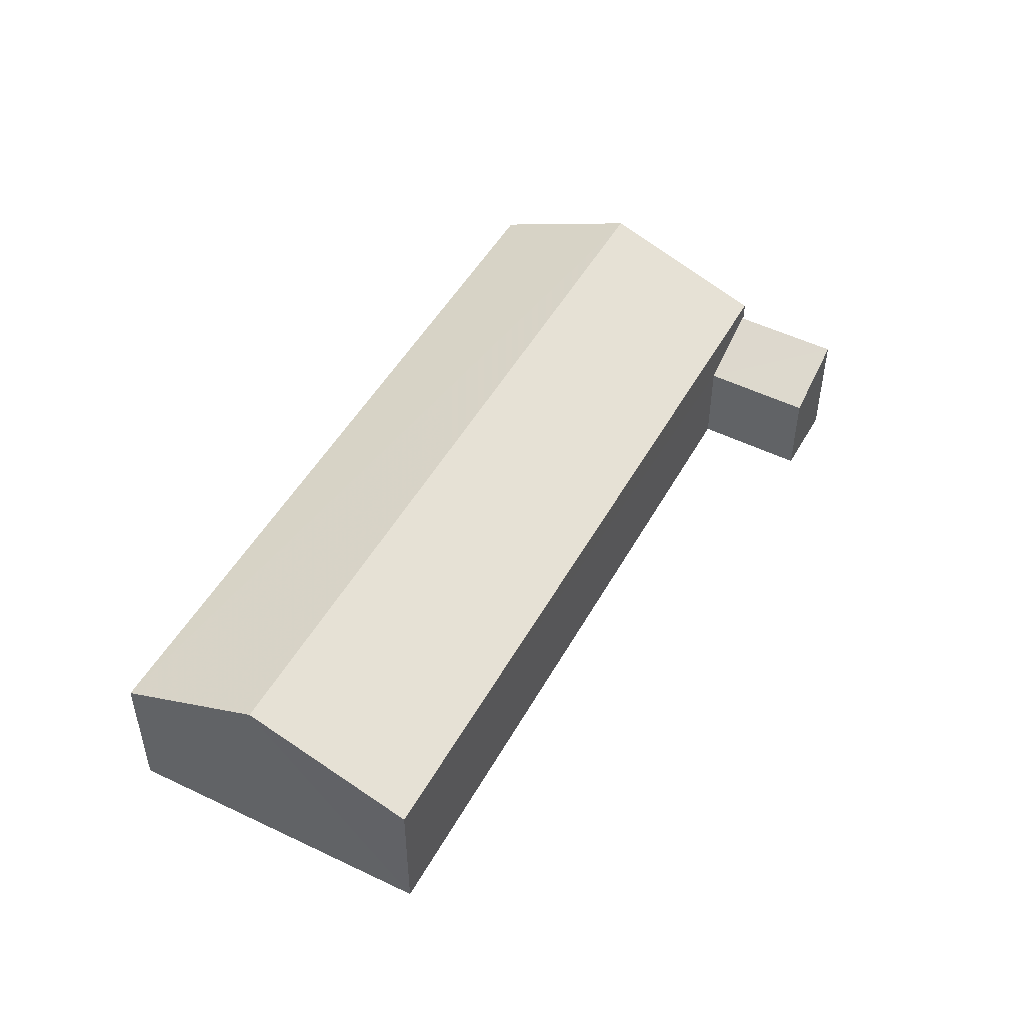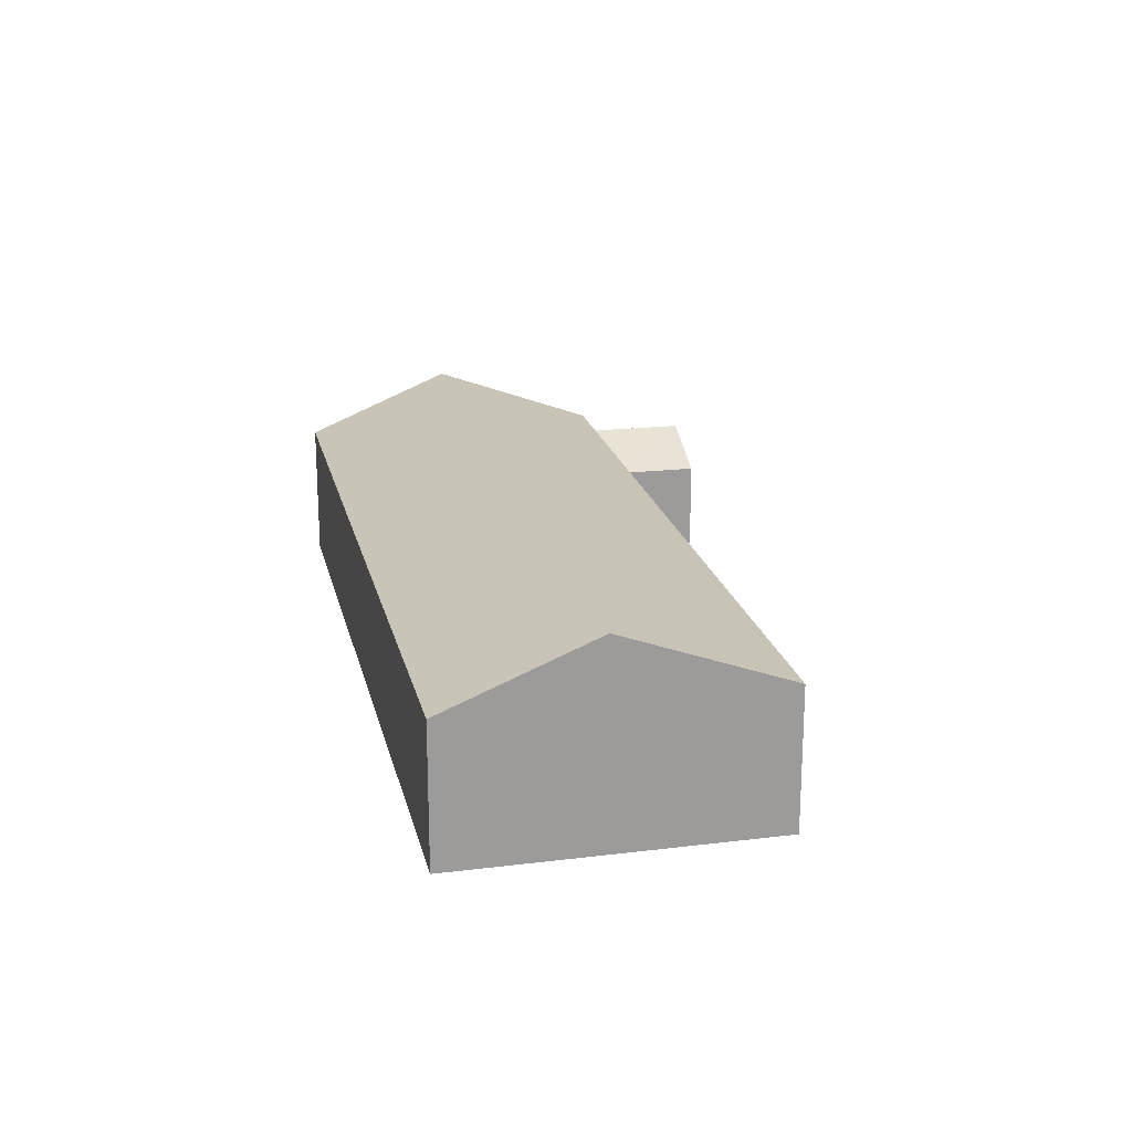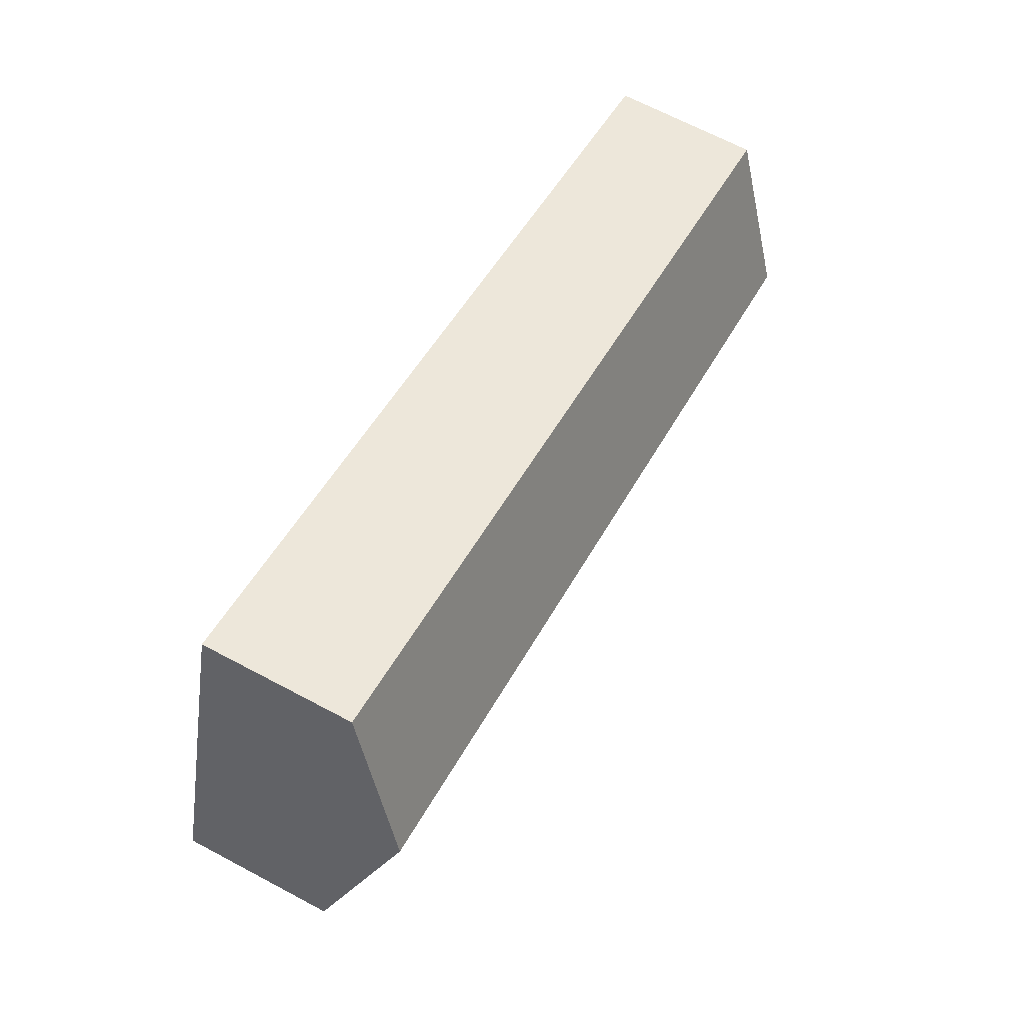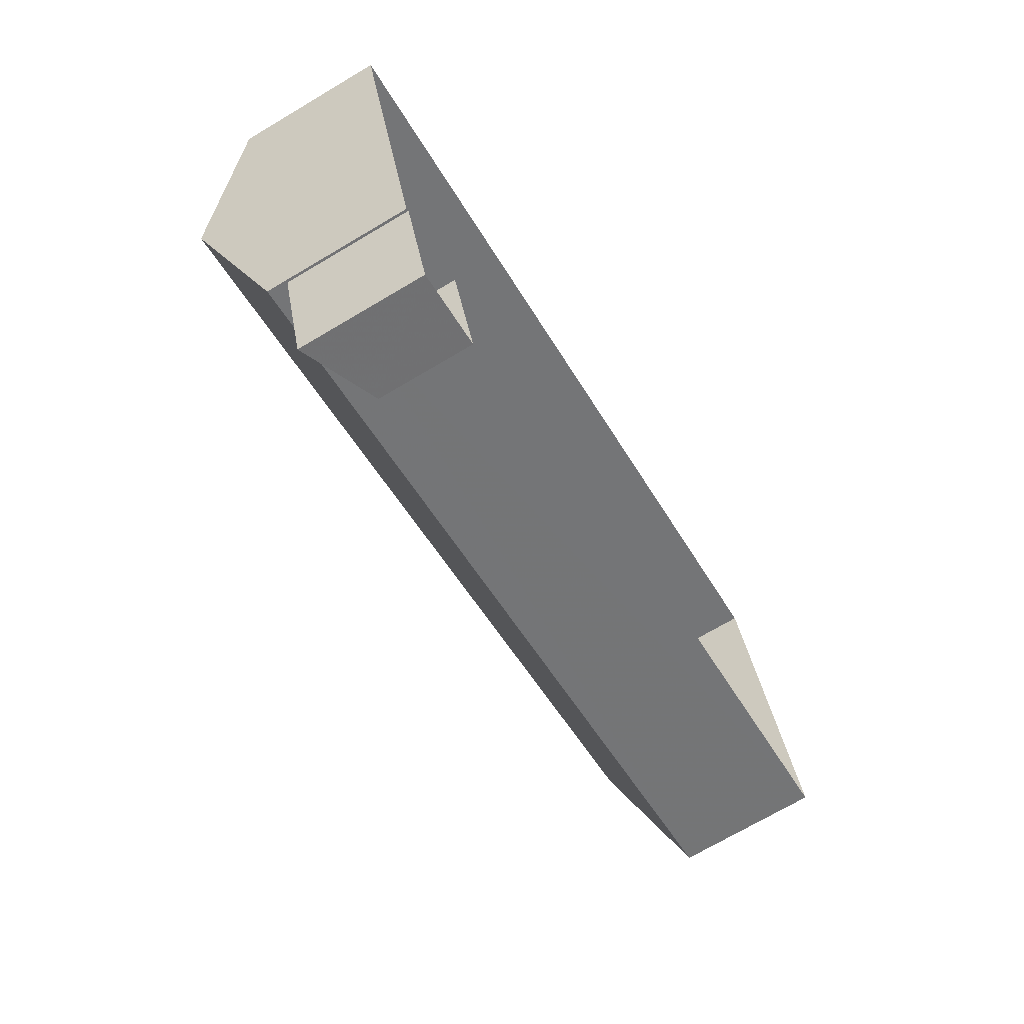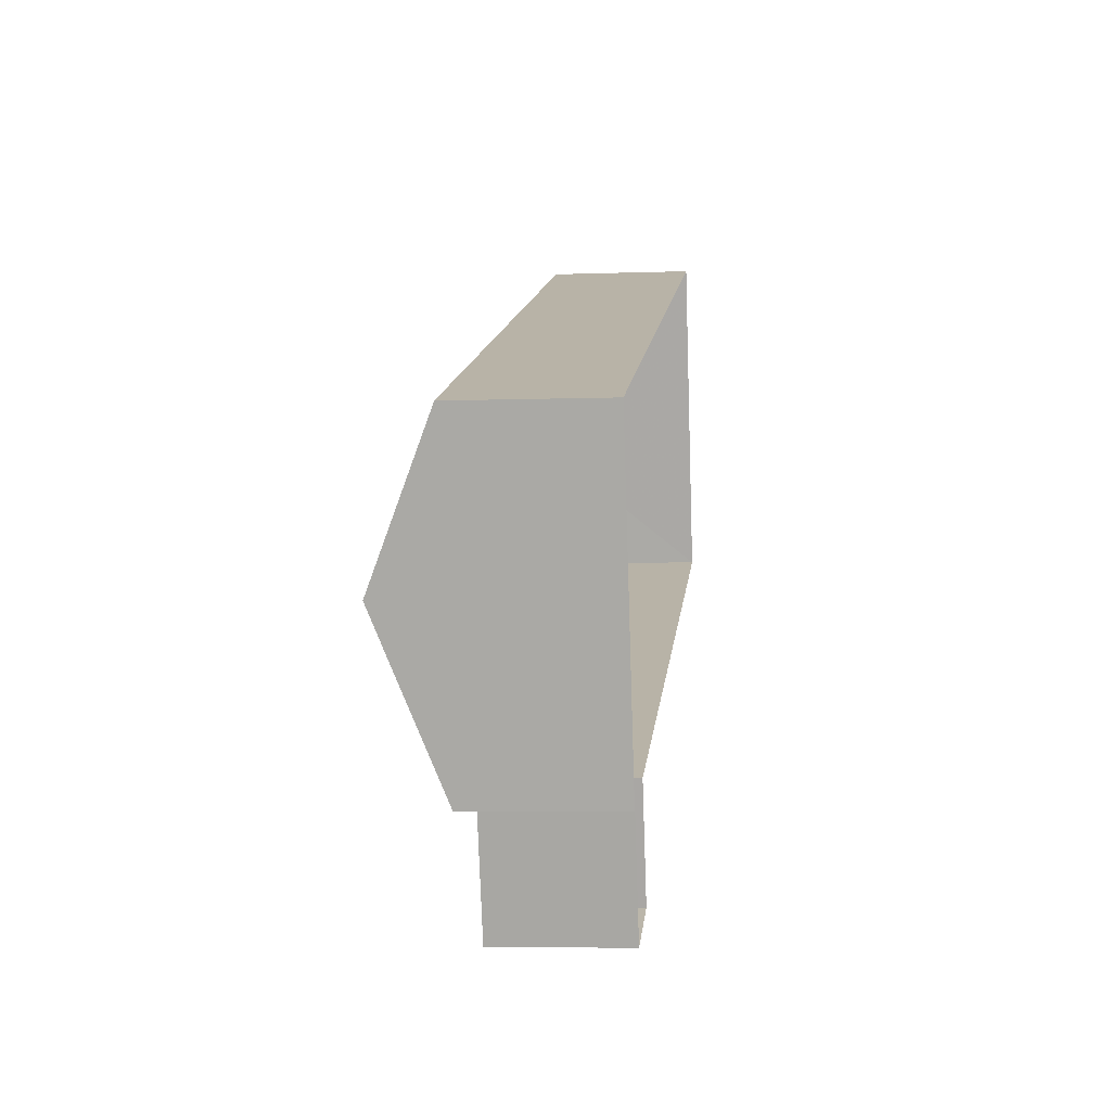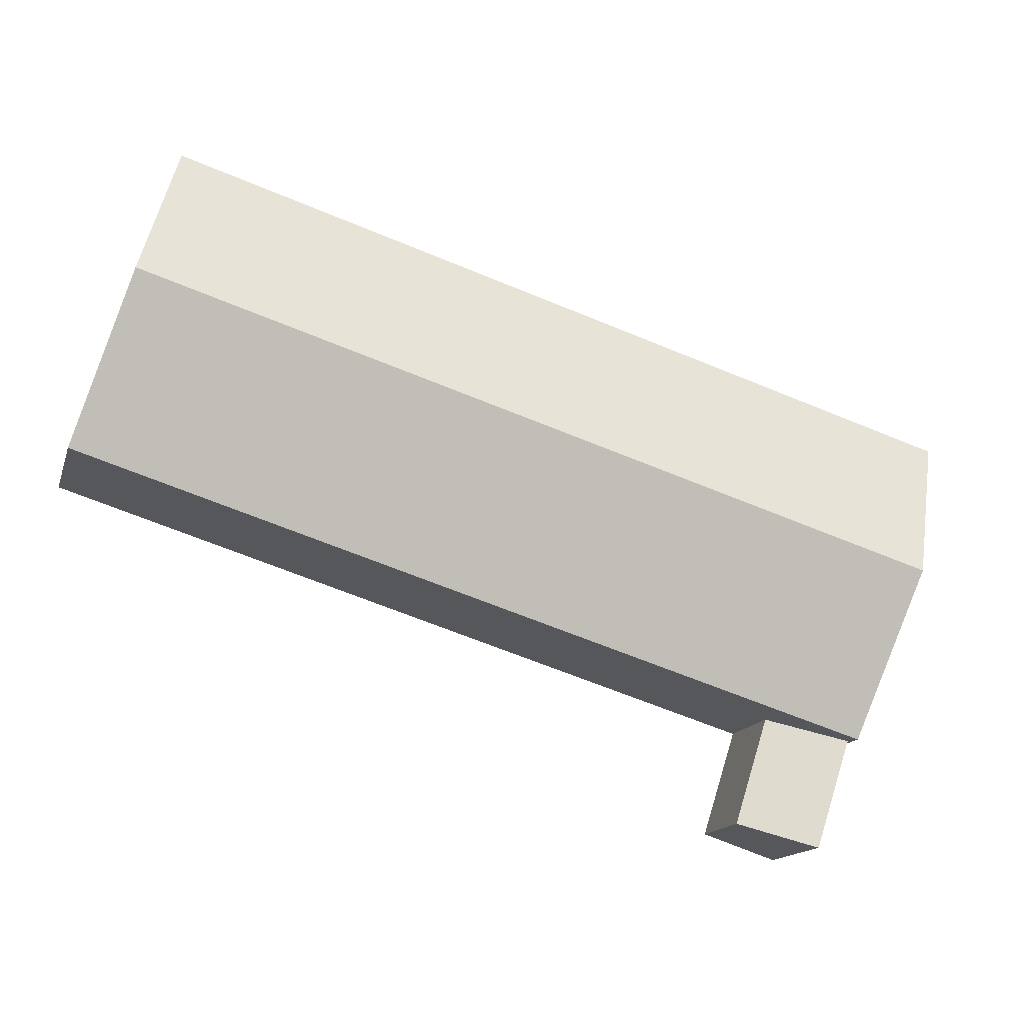
<metadata>
{"format":"obj","ext":"obj","renderer":"f3d","projection":"perspective","resolution":1024,"background":"white","views":[{"elev":48.8,"azim":-79.1,"up":"+Z"},{"elev":20.3,"azim":-119.7,"up":"+Z"},{"elev":66.7,"azim":-61.9,"up":"+Y"},{"elev":-70.8,"azim":120.6,"up":"+Y"},{"elev":-3.8,"azim":96.6,"up":"+Y"},{"elev":-15.0,"azim":-15.2,"up":"+Y"}]}
</metadata>
<code>
v -2.258e+05 -1.275e+05 12.49
v -2.258e+05 -1.275e+05 12.49
v -2.258e+05 -1.274e+05 12.49
v -2.258e+05 -1.274e+05 12.49
v -2.258e+05 -1.275e+05 12.49
v -2.258e+05 -1.274e+05 12.49
v -2.258e+05 -1.275e+05 12.49
v -2.258e+05 -1.275e+05 12.49
v -2.258e+05 -1.275e+05 14.49
v -2.258e+05 -1.275e+05 14.49
v -2.258e+05 -1.275e+05 15.14
v -2.258e+05 -1.275e+05 15.14
v -2.258e+05 -1.274e+05 16.87
v -2.258e+05 -1.275e+05 15.53
v -2.258e+05 -1.275e+05 16.87
v -2.258e+05 -1.274e+05 15.53
v -2.258e+05 -1.274e+05 15.53
v -2.258e+05 -1.274e+05 15.53
f 1 2 3
f 4 3 5
f 6 4 5
f 5 7 8
f 5 2 7
f 3 2 5
f 9 10 11
f 12 9 11
f 13 14 15
f 13 16 14
f 15 17 13
f 15 18 17
f 17 4 13
f 4 6 13
f 6 16 13
f 10 8 7
f 11 10 7
f 2 1 12
f 1 14 12
f 5 9 6
f 9 14 16
f 12 14 9
f 6 9 16
f 9 8 10
f 9 5 8
f 2 11 7
f 2 12 11
f 17 3 4
f 17 18 3
f 14 1 15
f 1 3 15
f 3 18 15

</code>
